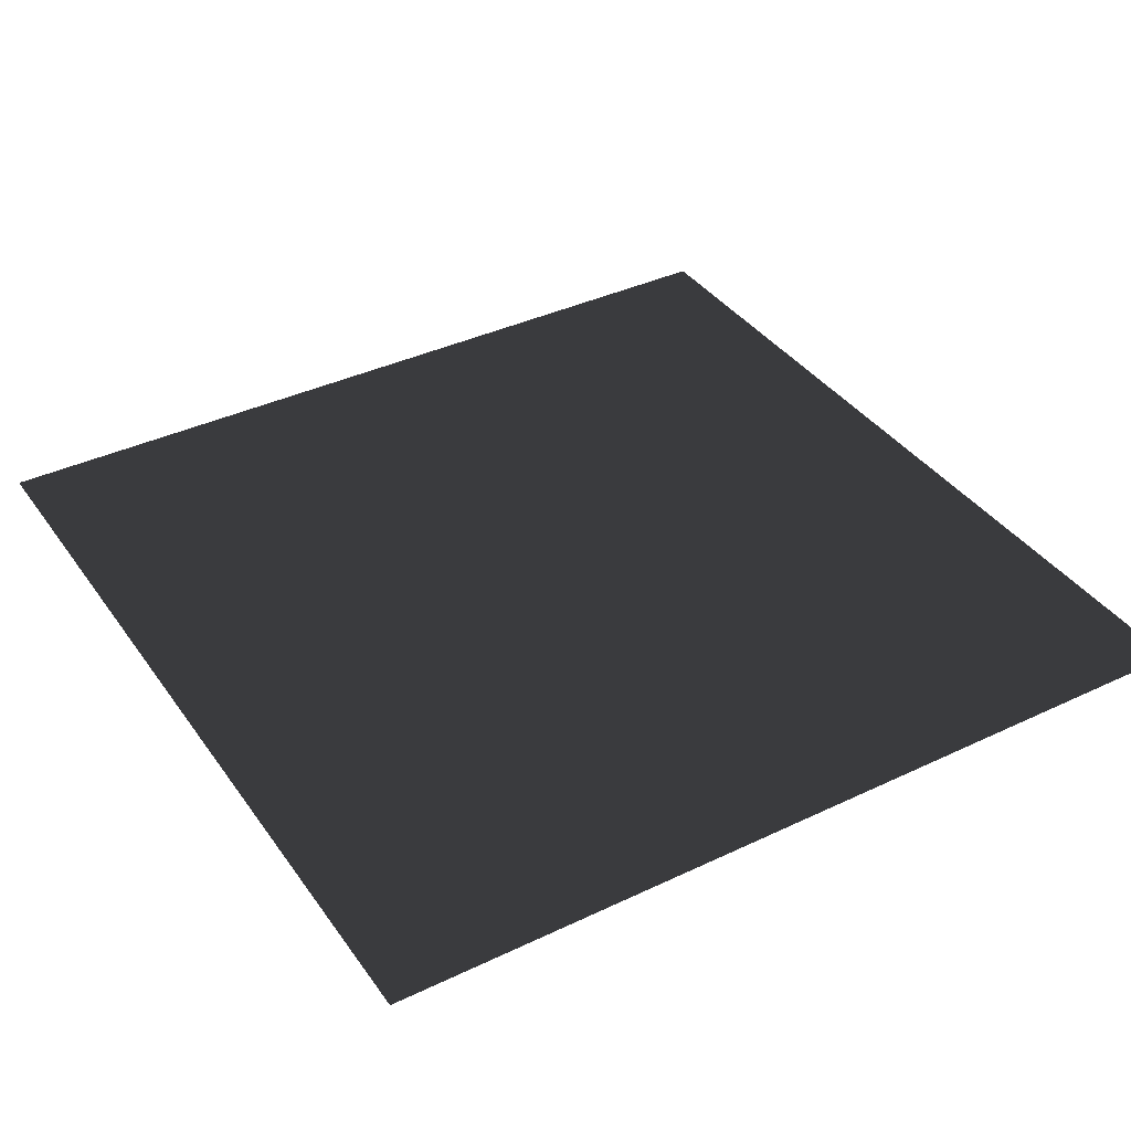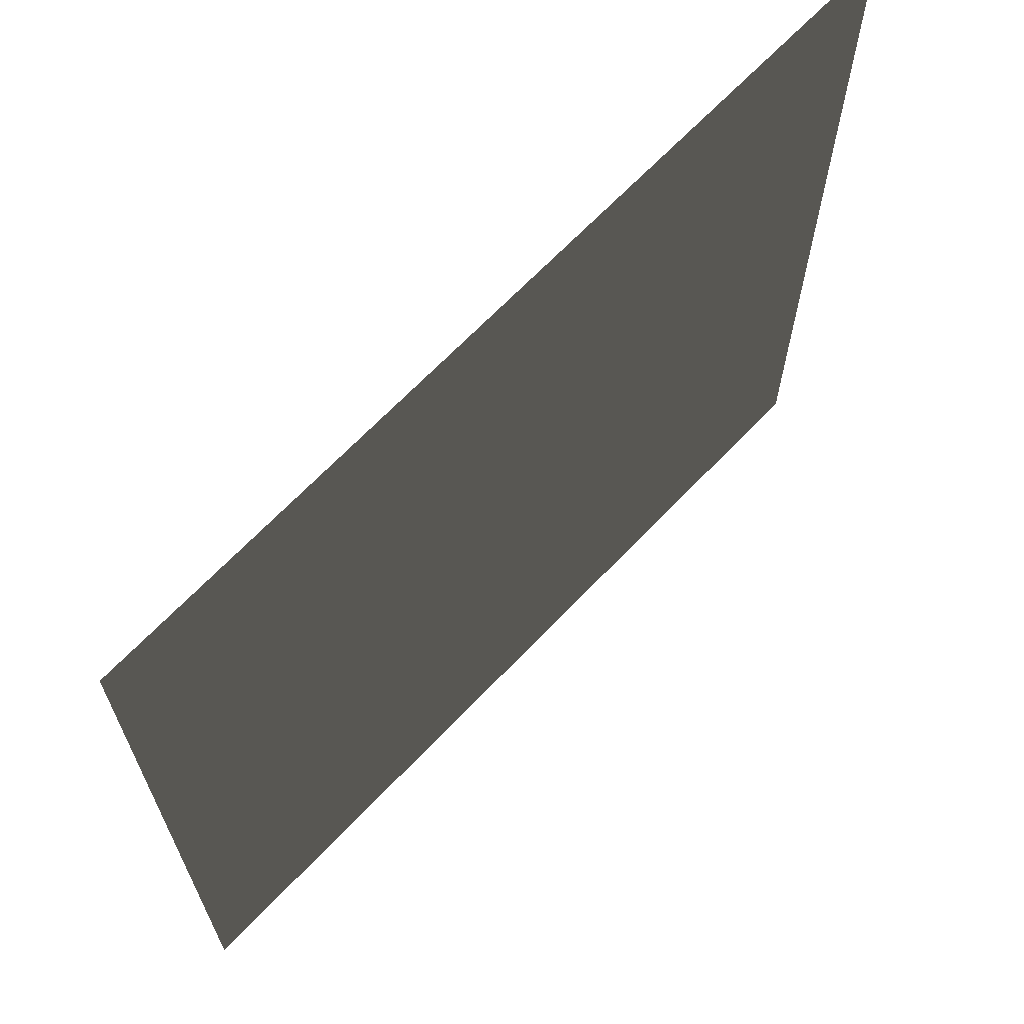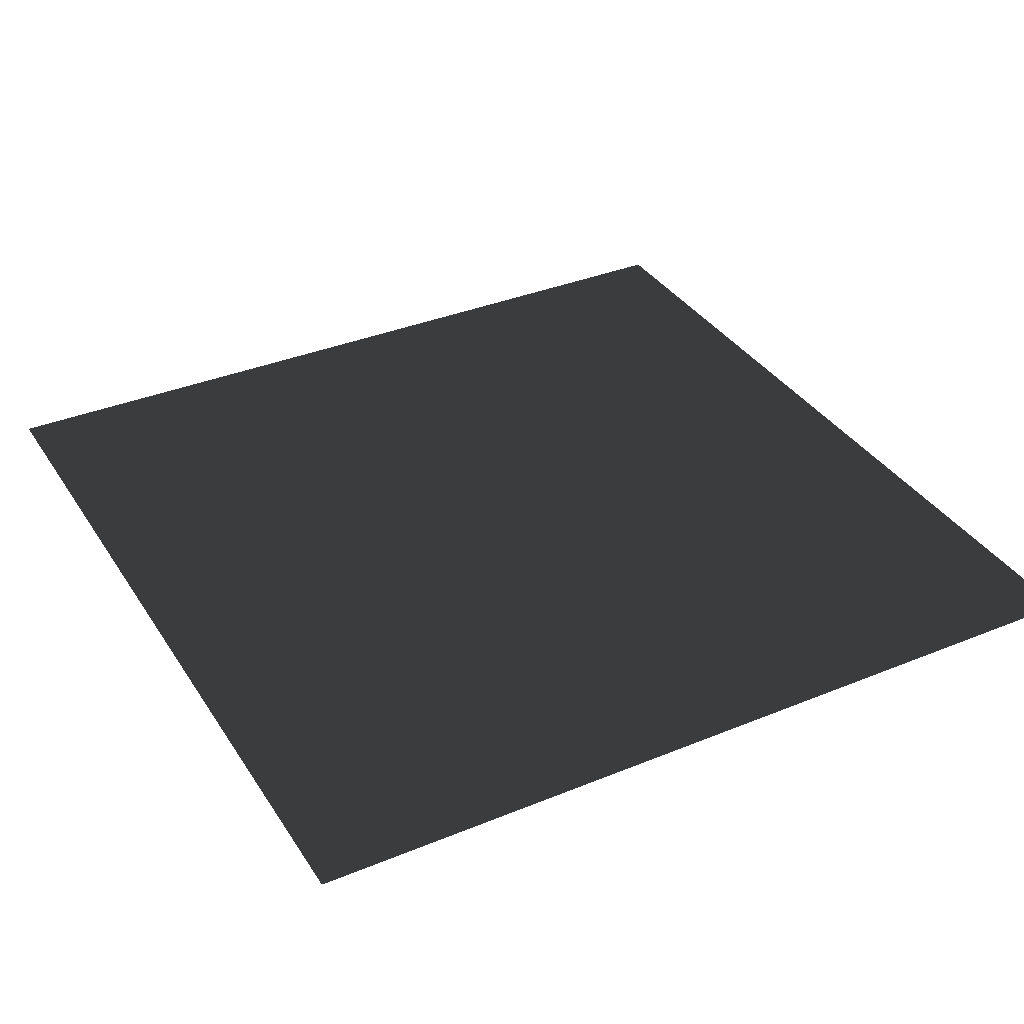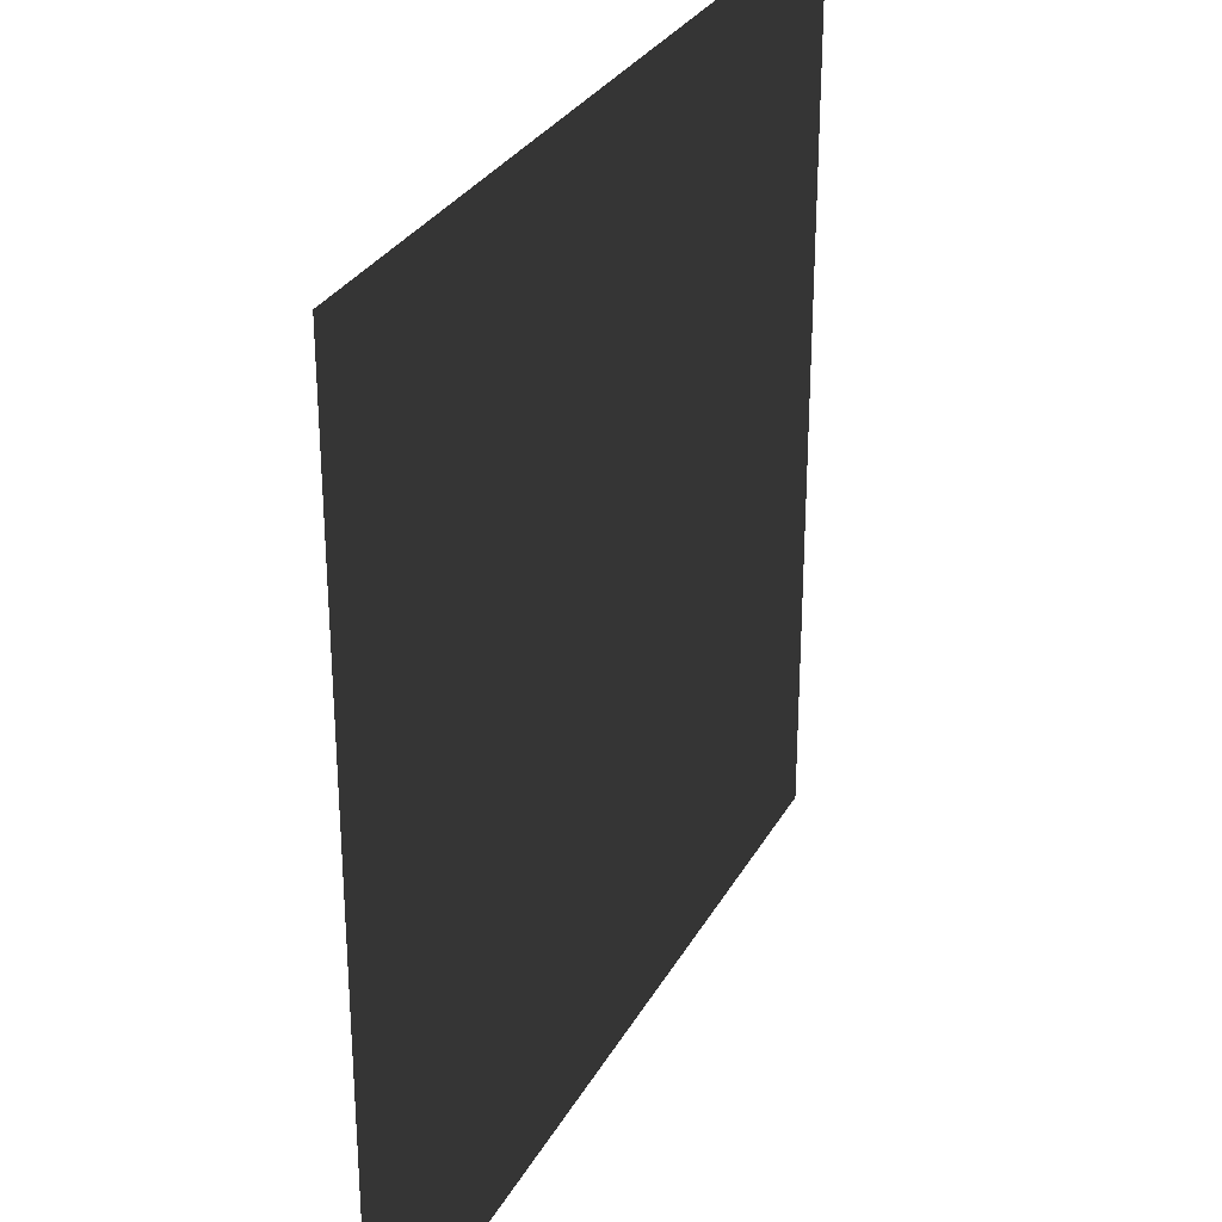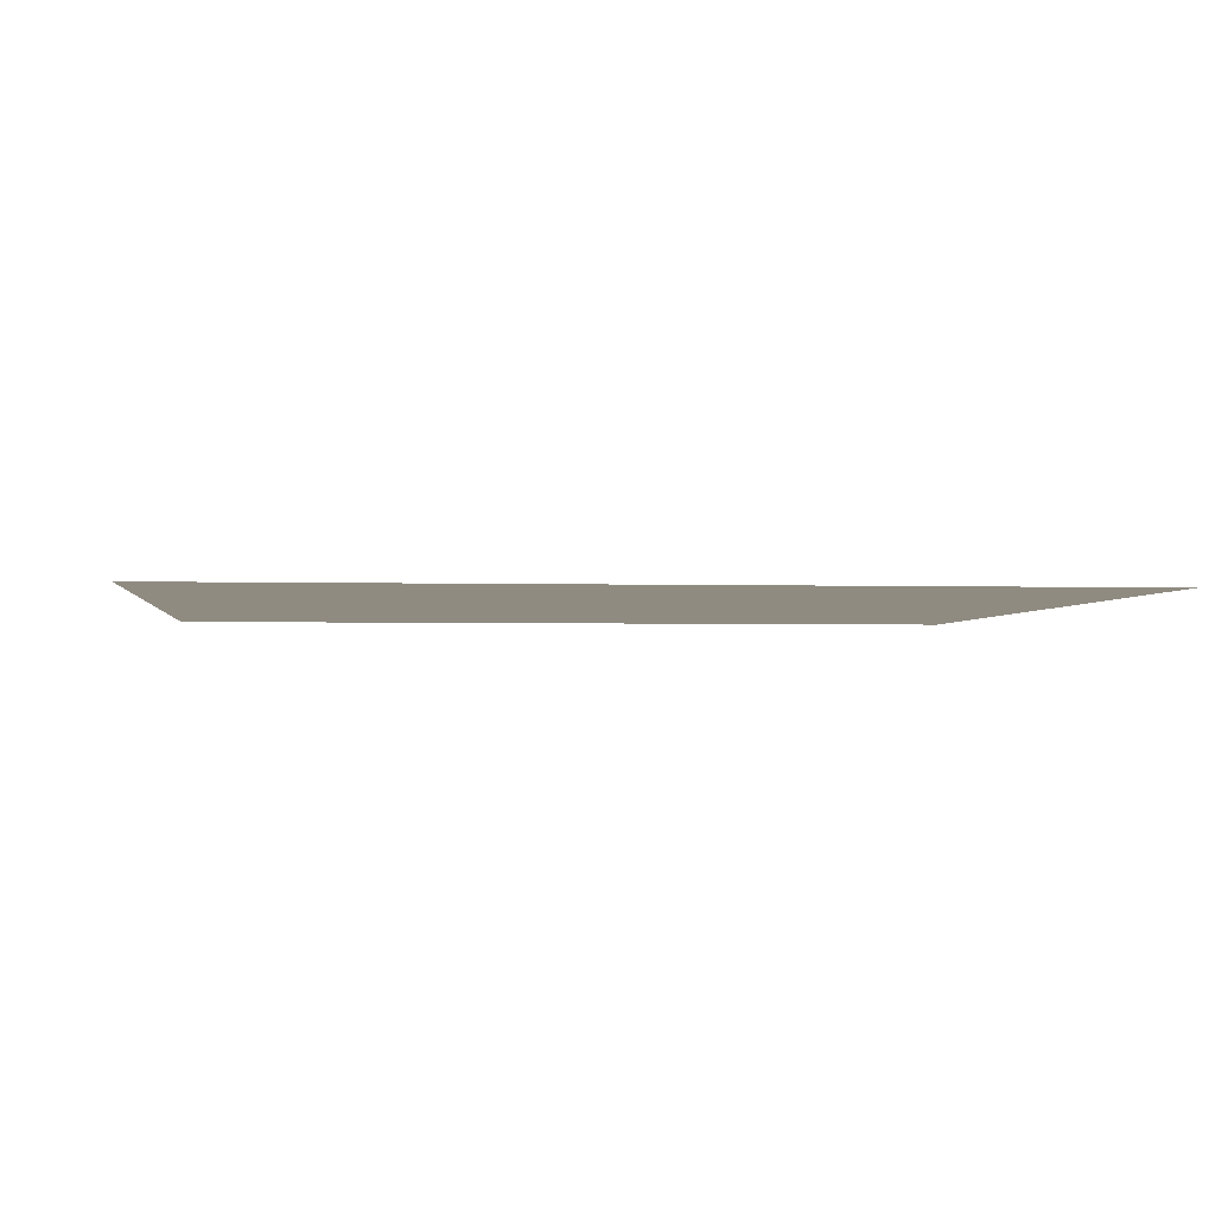
<metadata>
{"format":"obj","ext":"obj","renderer":"f3d","projection":"perspective","resolution":1024,"background":"white","views":[{"elev":38.0,"azim":-121.2,"up":"+Y"},{"elev":67.4,"azim":-46.3,"up":"+Z"},{"elev":35.5,"azim":61.5,"up":"+Y"},{"elev":29.8,"azim":114.2,"up":"+Z"},{"elev":-2.4,"azim":83.6,"up":"+Y"}]}
</metadata>
<code>
v -10 0 -10
v -10 0 10
v 10 0 -10
v 10 0 10
f 1 3 2
f 2 3 4

</code>
